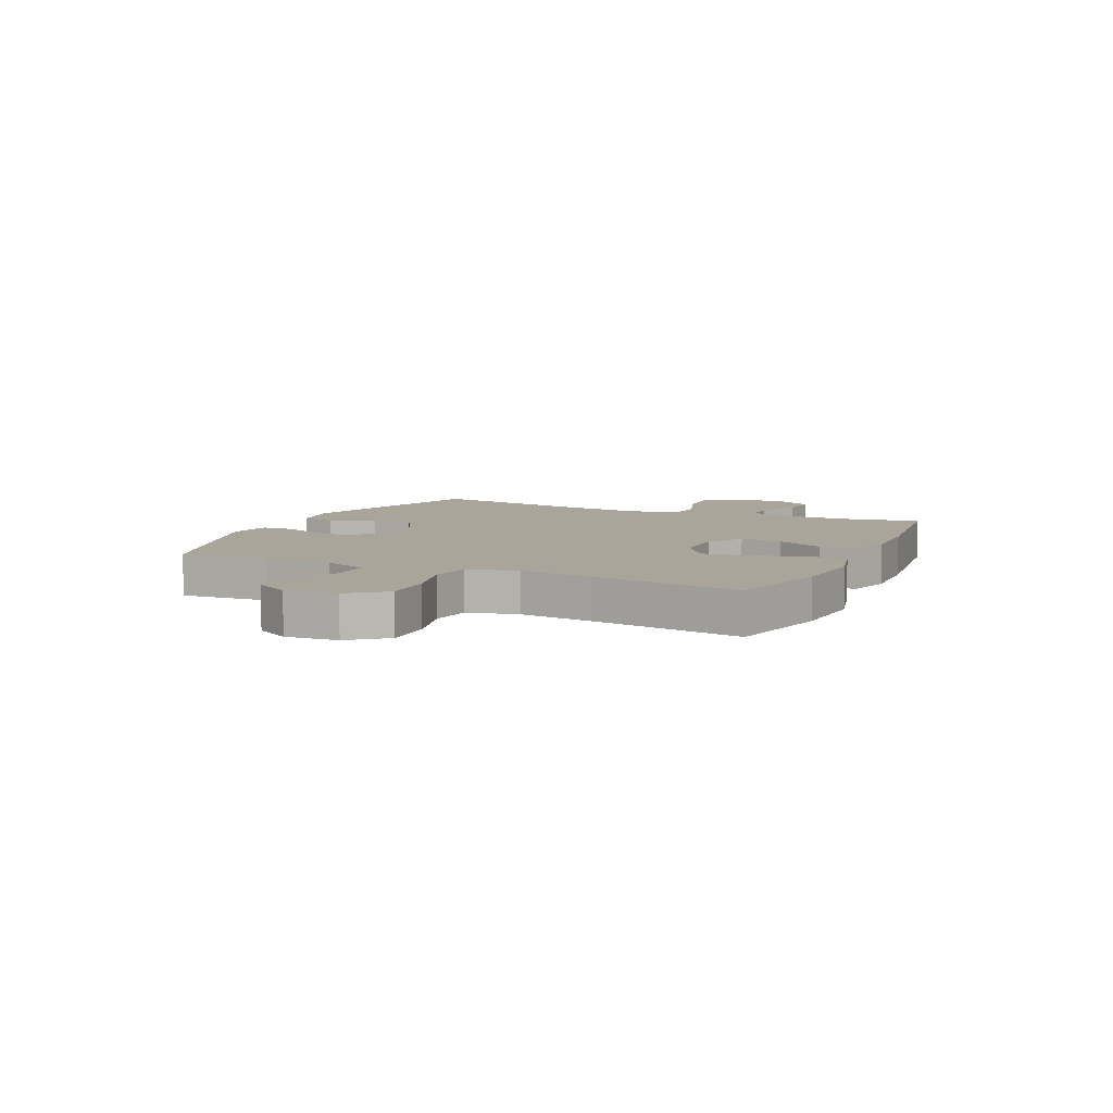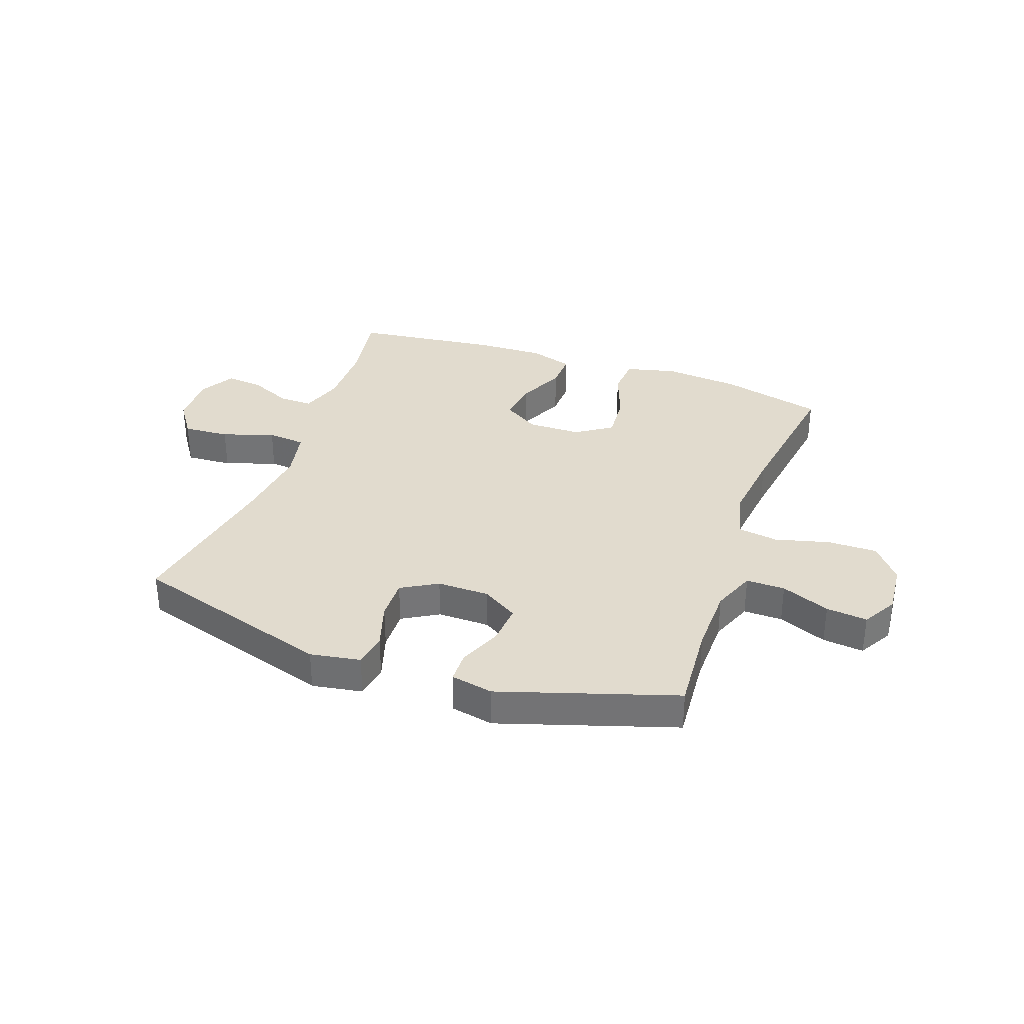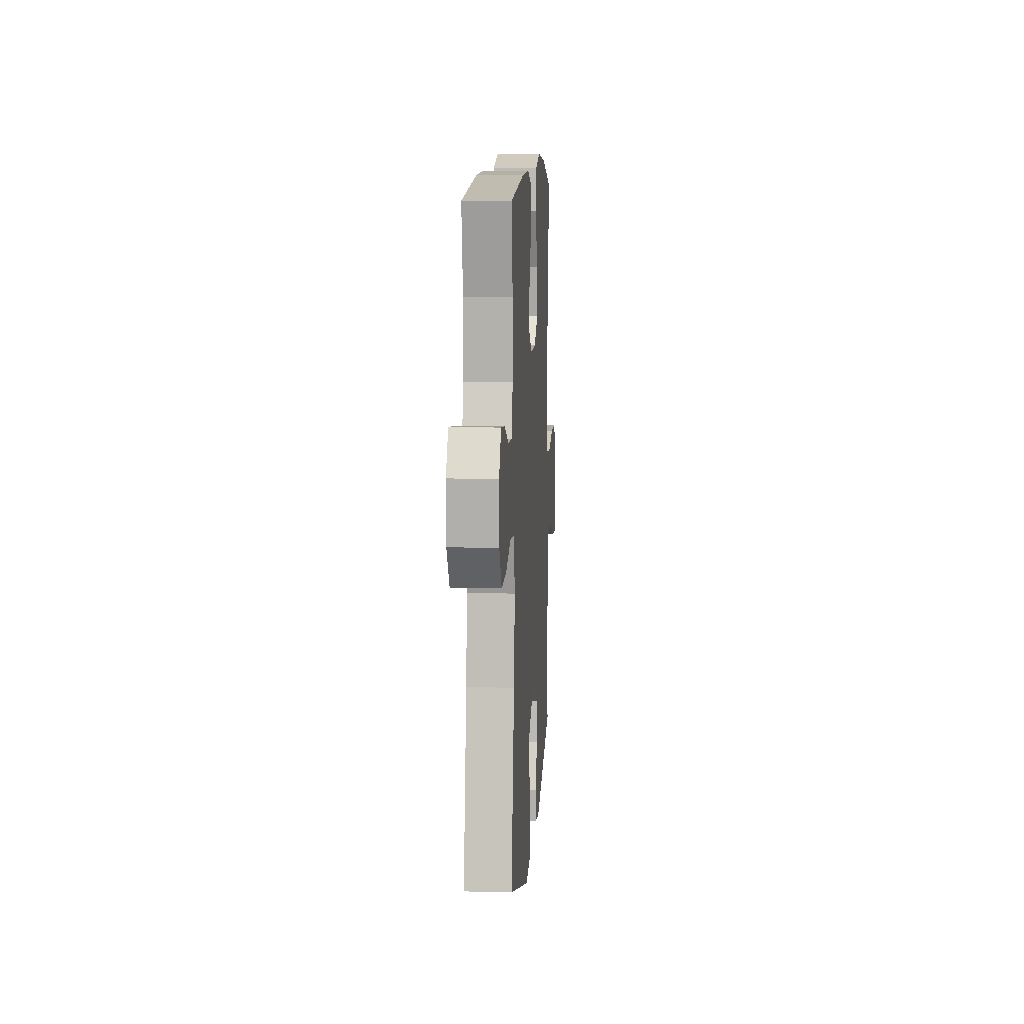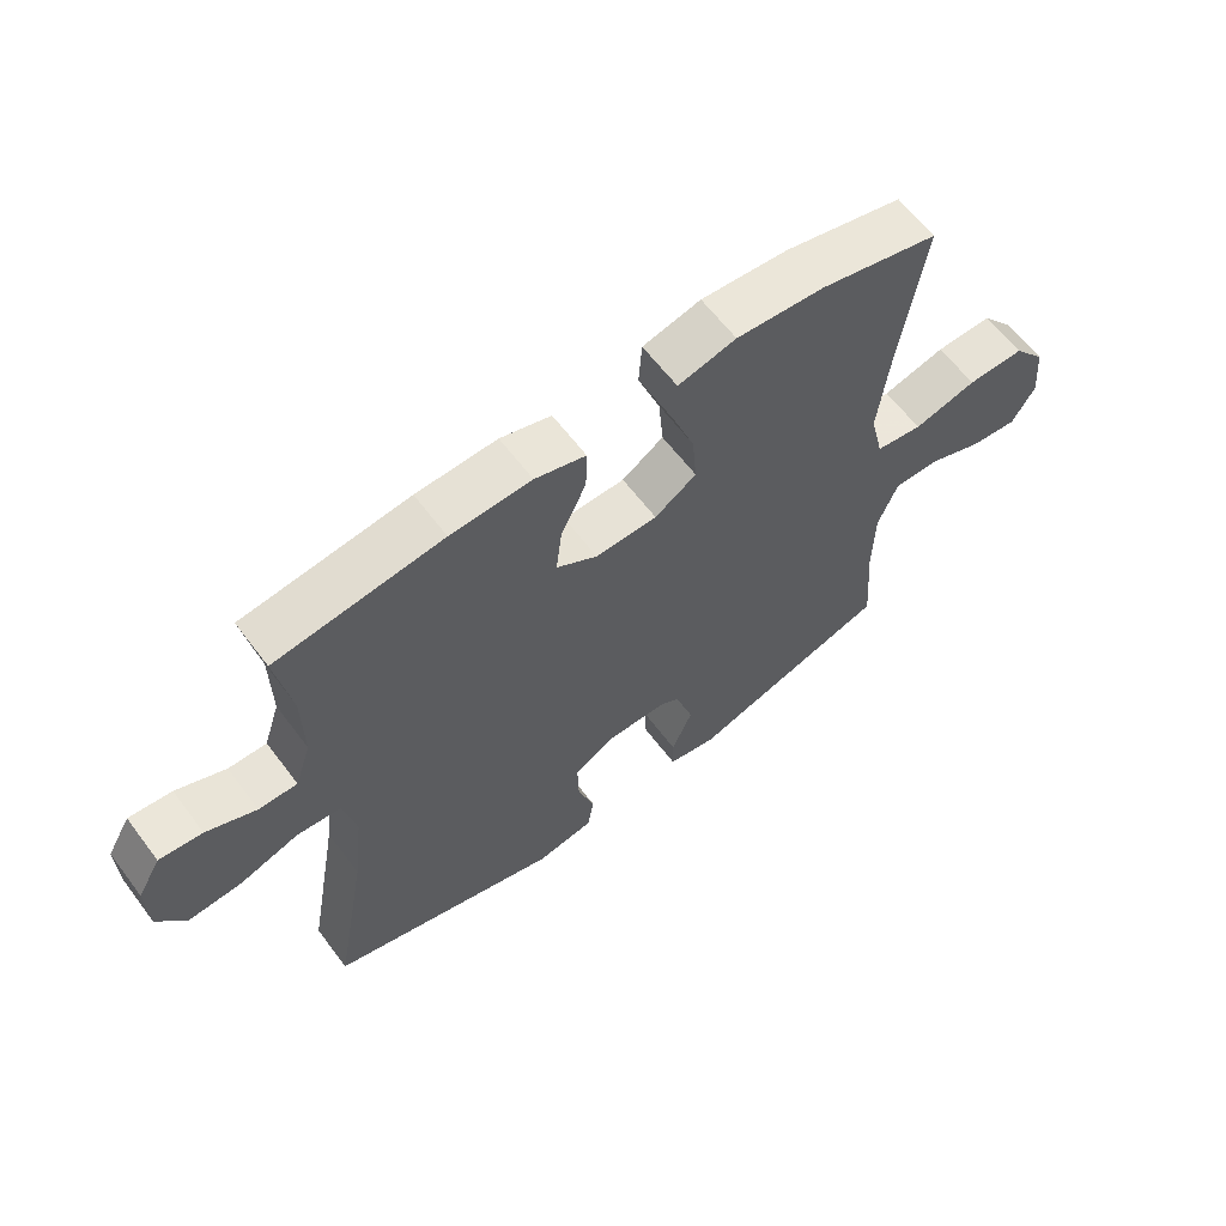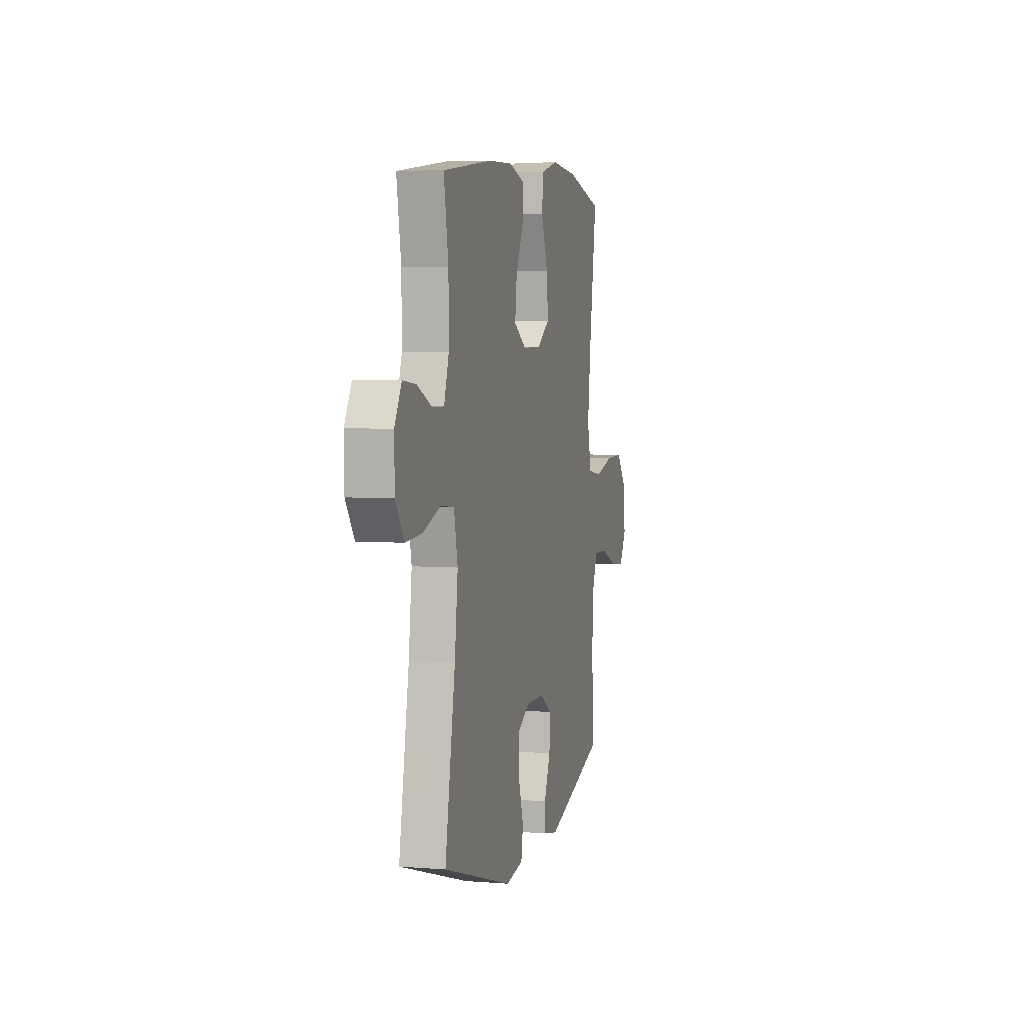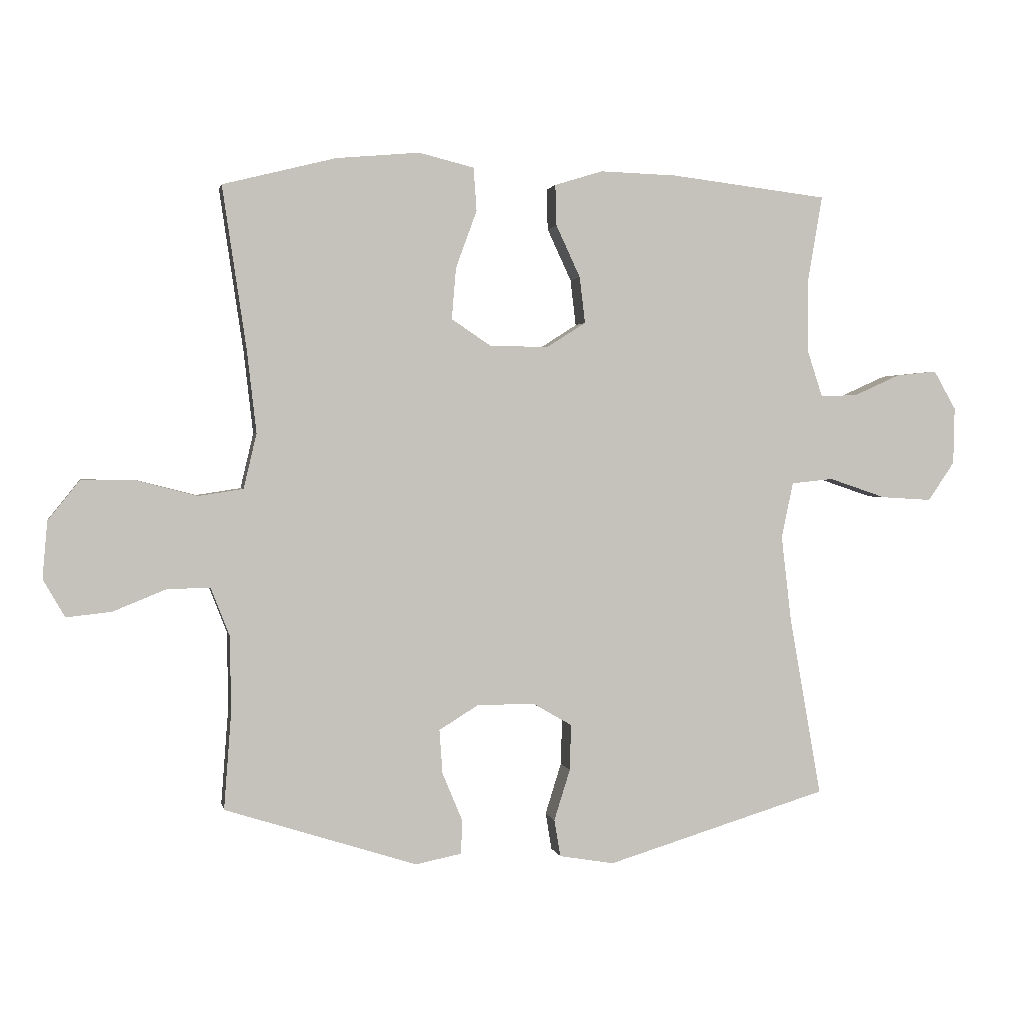
<metadata>
{"format":"obj","ext":"obj","renderer":"f3d","projection":"perspective","resolution":1024,"background":"white","views":[{"elev":7.5,"azim":-65.5,"up":"+Y"},{"elev":33.8,"azim":-160.4,"up":"+Y"},{"elev":9.6,"azim":93.9,"up":"+Z"},{"elev":62.5,"azim":143.0,"up":"+Z"},{"elev":4.8,"azim":104.4,"up":"+Z"},{"elev":1.7,"azim":-11.0,"up":"+Z"}]}
</metadata>
<code>
v -0.5 0.07 0.5
v -0.317 0.07 0.546
v -0.182 0.07 0.558
v -0.093 0.07 0.536
v -0.088 0.07 0.466
v -0.122 0.07 0.373
v -0.129 0.07 0.29
v -0.065 0.07 0.247
v 0.03 0.07 0.246
v 0.093 0.07 0.286
v 0.084 0.07 0.361
v 0.045 0.07 0.445
v 0.043 0.07 0.511
v 0.121 0.07 0.535
v 0.245 0.07 0.531
v 0.5 0.07 0.5
v 0.477 0.07 0.365
v 0.476 0.07 0.245
v 0.501 0.07 0.168
v 0.56 0.07 0.169
v 0.636 0.07 0.203
v 0.702 0.07 0.21
v 0.738 0.07 0.147
v 0.736 0.07 0.055
v 0.693 0.07 -0.008
v 0.611 0.07 -0.003
v 0.519 0.07 0.028
v 0.451 0.07 0.021
v 0.432 0.07 -0.069
v 0.448 0.07 -0.206
v 0.5 0.07 -0.5
v 0.141 0.07 -0.609
v 0.052 0.07 -0.594
v 0.042 0.07 -0.534
v 0.068 0.07 -0.451
v 0.07 0.07 -0.377
v 0.006 0.07 -0.34
v -0.087 0.07 -0.341
v -0.15 0.07 -0.38
v -0.145 0.07 -0.451
v -0.113 0.07 -0.528
v -0.114 0.07 -0.584
v -0.189 0.07 -0.599
v -0.5 0.07 -0.5
v -0.488 0.07 -0.342
v -0.49 0.07 -0.22
v -0.52 0.07 -0.143
v -0.589 0.07 -0.144
v -0.675 0.07 -0.179
v -0.748 0.07 -0.187
v -0.783 0.07 -0.126
v -0.775 0.07 -0.034
v -0.724 0.07 0.03
v -0.636 0.07 0.029
v -0.539 0.07 0.004
v -0.467 0.07 0.015
v -0.446 0.07 0.104
v -0.461 0.07 0.236
v -0.5 0 0.5
v -0.317 0 0.546
v -0.182 0 0.558
v -0.093 0 0.536
v -0.088 0 0.466
v -0.122 0 0.373
v -0.129 0 0.29
v -0.065 0 0.247
v 0.03 0 0.246
v 0.093 0 0.286
v 0.084 0 0.361
v 0.045 0 0.445
v 0.043 0 0.511
v 0.121 0 0.535
v 0.245 0 0.531
v 0.5 0 0.5
v 0.477 0 0.365
v 0.476 0 0.245
v 0.501 0 0.168
v 0.56 0 0.169
v 0.636 0 0.203
v 0.702 0 0.21
v 0.738 0 0.147
v 0.736 0 0.055
v 0.693 0 -0.008
v 0.611 0 -0.003
v 0.519 0 0.028
v 0.451 0 0.021
v 0.432 0 -0.069
v 0.448 0 -0.206
v 0.5 0 -0.5
v 0.141 0 -0.609
v 0.052 0 -0.594
v 0.042 0 -0.534
v 0.068 0 -0.451
v 0.07 0 -0.377
v 0.006 0 -0.34
v -0.087 0 -0.341
v -0.15 0 -0.38
v -0.145 0 -0.451
v -0.113 0 -0.528
v -0.114 0 -0.584
v -0.189 0 -0.599
v -0.5 0 -0.5
v -0.488 0 -0.342
v -0.49 0 -0.22
v -0.52 0 -0.143
v -0.589 0 -0.144
v -0.675 0 -0.179
v -0.748 0 -0.187
v -0.783 0 -0.126
v -0.775 0 -0.034
v -0.724 0 0.03
v -0.636 0 0.029
v -0.539 0 0.004
v -0.467 0 0.015
v -0.446 0 0.104
v -0.461 0 0.236
f 53 54 55
f 52 53 55
f 51 52 55
f 50 51 55
f 49 50 55
f 48 49 55
f 47 48 55 56
f 46 47 56
f 45 46 56 57
f 44 45 57
f 43 44 57
f 42 43 57
f 41 42 57
f 40 41 57
f 33 34 35
f 32 33 35
f 31 32 35
f 30 31 35
f 29 30 35 36
f 28 29 36 37
f 25 26 27
f 24 25 27
f 23 24 27
f 22 23 27
f 21 22 27
f 20 21 27
f 19 20 27 28
f 28 37 38
f 19 28 38
f 18 19 38
f 15 16 17
f 14 15 17
f 13 14 17
f 12 13 17
f 11 12 17
f 10 11 17 18
f 4 5 6
f 3 4 6
f 2 3 6
f 1 2 6
f 58 1 6
f 58 6 7
f 39 40 57 58
f 39 58 7 8
f 18 38 39
f 10 18 39
f 9 10 39
f 8 9 39
f 113 112 111
f 113 111 110
f 113 110 109
f 113 109 108
f 113 108 107
f 113 107 106
f 114 113 106 105
f 114 105 104
f 115 114 104 103
f 115 103 102
f 115 102 101
f 115 101 100
f 115 100 99
f 115 99 98
f 93 92 91
f 93 91 90
f 93 90 89
f 93 89 88
f 94 93 88 87
f 95 94 87 86
f 85 84 83
f 85 83 82
f 85 82 81
f 85 81 80
f 85 80 79
f 85 79 78
f 86 85 78 77
f 96 95 86
f 96 86 77
f 96 77 76
f 75 74 73
f 75 73 72
f 75 72 71
f 75 71 70
f 75 70 69
f 76 75 69 68
f 64 63 62
f 64 62 61
f 64 61 60
f 64 60 59
f 64 59 116
f 65 64 116
f 116 115 98 97
f 66 65 116 97
f 97 96 76
f 97 76 68
f 97 68 67
f 97 67 66
f 1 59 60 2
f 2 60 61 3
f 3 61 62 4
f 4 62 63 5
f 5 63 64 6
f 6 64 65 7
f 7 65 66 8
f 8 66 67 9
f 9 67 68 10
f 10 68 69 11
f 11 69 70 12
f 12 70 71 13
f 13 71 72 14
f 14 72 73 15
f 15 73 74 16
f 16 74 75 17
f 17 75 76 18
f 18 76 77 19
f 19 77 78 20
f 20 78 79 21
f 21 79 80 22
f 22 80 81 23
f 23 81 82 24
f 24 82 83 25
f 25 83 84 26
f 26 84 85 27
f 27 85 86 28
f 28 86 87 29
f 29 87 88 30
f 30 88 89 31
f 31 89 90 32
f 32 90 91 33
f 33 91 92 34
f 34 92 93 35
f 35 93 94 36
f 36 94 95 37
f 37 95 96 38
f 38 96 97 39
f 39 97 98 40
f 40 98 99 41
f 41 99 100 42
f 42 100 101 43
f 43 101 102 44
f 44 102 103 45
f 45 103 104 46
f 46 104 105 47
f 47 105 106 48
f 48 106 107 49
f 49 107 108 50
f 50 108 109 51
f 51 109 110 52
f 52 110 111 53
f 53 111 112 54
f 54 112 113 55
f 55 113 114 56
f 56 114 115 57
f 57 115 116 58
f 58 116 59 1

</code>
